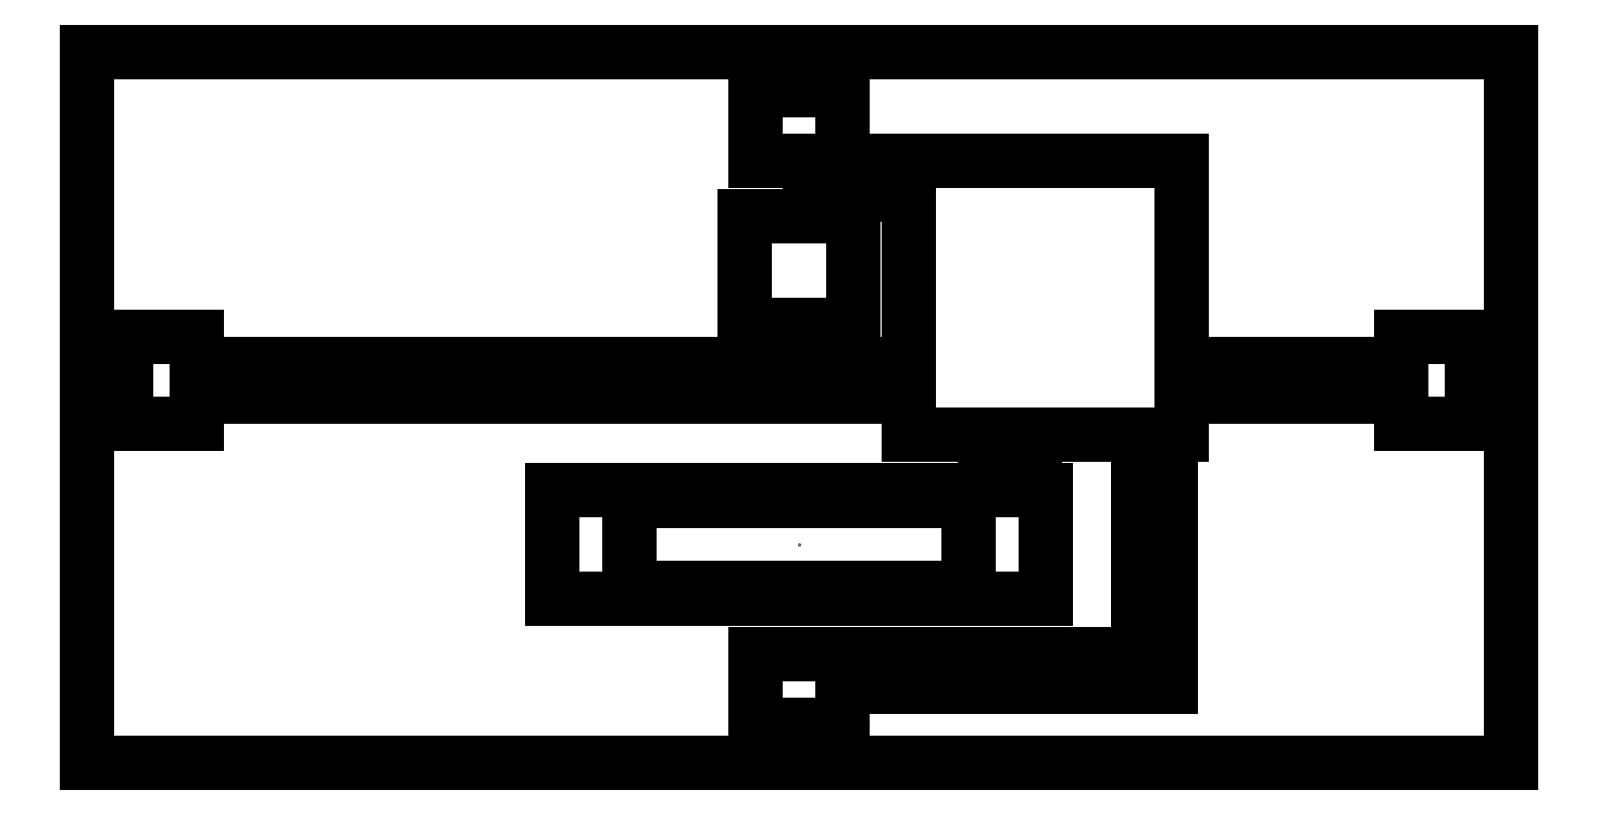
<metadata>
{"format":"dxf","ext":"dxf","renderer":"ezdxf+matplotlib","layout":"modelspace","background":"white","min_lineweight":24,"dpi":150}
</metadata>
<code>
0
SECTION
2
ENTITIES
0
LINE
8
-inf
10
0
20
0
30
0
11
0
21
0
31
0
0
LINE
8
-inf
10
31
20
8
30
0
11
-31
21
8
31
0
0
LINE
8
-inf
10
-31
20
8
30
0
11
-31
21
-8
31
0
0
LINE
8
-inf
10
-31
20
-8
30
0
11
31
21
-8
31
0
0
LINE
8
-8
10
-45
20
10
30
0
11
-45
21
-10
31
0
0
LINE
8
-8
10
-45
20
-10
30
0
11
45
21
-10
31
0
0
LINE
8
-8
10
45
20
-10
30
0
11
45
21
10
31
0
0
LINE
8
-inf
10
31
20
8
30
0
11
31
21
-8
31
0
0
LINE
8
-8
10
45
20
10
30
0
11
-45
21
10
31
0
0
LINE
8
-8
10
20
20
20
30
0
11
70
21
20
31
0
0
LINE
8
-8
10
70
20
20
30
0
11
70
21
70
31
0
0
LINE
8
-8
10
70
20
70
30
0
11
20
21
70
31
0
0
LINE
8
-8
10
20
20
70
30
0
11
20
21
20
31
0
0
LINE
8
-5
10
-4
20
90
30
0
11
4
21
90
31
0
0
LINE
8
-5
10
4
20
-40
30
0
11
-4
21
-40
31
0
0
LINE
8
-5
10
130
20
34
30
0
11
130
21
26
31
0
0
LINE
8
-5
10
-130
20
26
30
0
11
-130
21
34
31
0
0
LINE
8
-5
10
4
20
90
30
0
11
4
21
83
31
0
0
LINE
8
-5
10
-4
20
-40
30
0
11
-4
21
-33
31
0
0
LINE
8
-5
10
130
20
26
30
0
11
123
21
26
31
0
0
LINE
8
-5
10
-130
20
34
30
0
11
-123
21
34
31
0
0
LINE
8
-5
10
4
20
83
30
0
11
-4
21
83
31
0
0
LINE
8
-5
10
-4
20
-33
30
0
11
4
21
-33
31
0
0
LINE
8
-5
10
123
20
26
30
0
11
123
21
34
31
0
0
LINE
8
-5
10
-123
20
34
30
0
11
-123
21
26
31
0
0
LINE
8
-5
10
-4
20
83
30
0
11
-4
21
90
31
0
0
LINE
8
-5
10
4
20
-33
30
0
11
4
21
-40
31
0
0
LINE
8
-5
10
123
20
34
30
0
11
130
21
34
31
0
0
LINE
8
-5
10
-123
20
26
30
0
11
-130
21
26
31
0
0
LINE
8
-2
10
-8
20
90
30
0
11
8
21
90
31
0
0
LINE
8
-2
10
8
20
-40
30
0
11
-8
21
-40
31
0
0
LINE
8
-2
10
130
20
38
30
0
11
130
21
22
31
0
0
LINE
8
-2
10
-130
20
22
30
0
11
-130
21
38
31
0
0
LINE
8
-2
10
8
20
90
30
0
11
8
21
70
31
0
0
LINE
8
-2
10
-8
20
-40
30
0
11
-8
21
-20
31
0
0
LINE
8
-2
10
130
20
22
30
0
11
110
21
22
31
0
0
LINE
8
-2
10
-130
20
38
30
0
11
-110
21
38
31
0
0
LINE
8
-2
10
-8
20
70
30
0
11
-8
21
90
31
0
0
LINE
8
-2
10
110
20
38
30
0
11
130
21
38
31
0
0
LINE
8
-2
10
-110
20
22
30
0
11
-130
21
22
31
0
0
LINE
8
-inf
10
130
20
-40
30
0
11
130
21
90
31
0
0
LINE
8
-2
10
43
20
20
30
0
11
43
21
10
31
0
0
LINE
8
-2
10
34
20
20
30
0
11
34
21
10
31
0
0
DIMENSION
8
dim
10
-45
20
15
30
0
11
1e-16
21
16.88
31
0
70
1
71
8
72
2
74
0
75
0
41
1
42
0
1

3
Standard
13
-45
23
10
33
0
14
45
24
10
34
0
0
DIMENSION
8
dim
10
-50
20
10
30
0
11
-51.88
21
2e-16
31
0
70
1
71
8
72
2
74
0
75
0
41
1
42
0
1

3
Standard
13
-45
23
10
33
0
14
-45
24
-10
34
0
0
DIMENSION
8
dim
10
-31
20
0
30
0
11
1e-16
21
1.875
31
0
70
1
71
8
72
2
74
0
75
0
41
1
42
0
1

3
Standard
13
-31
23
8
33
0
14
31
24
8
34
0
0
DIMENSION
8
dim
10
38.44
20
-8
30
0
11
36.56
21
2e-16
31
0
70
1
71
8
72
2
74
0
75
0
41
1
42
0
1

3
Standard
13
31
23
-8
33
0
14
31
24
8
34
0
0
LINE
8
-2
10
-110
20
33
30
0
11
-110
21
33
31
0
0
LINE
8
-2
10
-110
20
27
30
0
11
-110
21
22
31
0
0
LINE
8
-2
10
-110
20
38
30
0
11
-110
21
38
31
0
0
LINE
8
-2
10
-110
20
38
30
0
11
-110
21
33
31
0
0
LINE
8
-2
10
20
20
33
30
0
11
20
21
27
31
0
0
LINE
8
-2
10
70
20
33
30
0
11
70
21
27
31
0
0
LINE
8
-2
10
62
20
20
30
0
11
68
21
20
31
0
0
LINE
8
-2
10
34
20
20
30
0
11
43
21
20
31
0
0
LINE
8
-2
10
43
20
10
30
0
11
43
21
10
31
0
0
LINE
8
-2
10
43
20
10
30
0
11
34
21
10
31
0
0
LINE
8
-2
10
110
20
33
30
0
11
110
21
38
31
0
0
LINE
8
-2
10
110
20
27
30
0
11
110
21
27
31
0
0
LINE
8
-2
10
110
20
27
30
0
11
110
21
22
31
0
0
LINE
8
-8
10
-10
20
60
30
0
11
-10
21
40
31
0
0
LINE
8
-8
10
-10
20
40
30
0
11
10
21
40
31
0
0
LINE
8
-8
10
10
20
40
30
0
11
10
21
60
31
0
0
LINE
8
-8
10
10
20
60
30
0
11
-10
21
60
31
0
0
LINE
8
-2
10
8
20
70
30
0
11
20
21
70
31
0
0
LINE
8
-2
10
20
20
70
30
0
11
20
21
64
31
0
0
LINE
8
-2
10
20
20
64
30
0
11
2
21
64
31
0
0
LINE
8
-2
10
-8
20
70
30
0
11
2
21
70
31
0
0
LINE
8
-2
10
2
20
70
30
0
11
2
21
64
31
0
0
LINE
8
-inf
10
130
20
90
30
0
11
-130
21
90
31
0
0
LINE
8
-inf
10
-130
20
90
30
0
11
-130
21
-40
31
0
0
LINE
8
-inf
10
-130
20
-40
30
0
11
130
21
-40
31
0
0
LINE
8
-2
10
-110
20
33
30
0
11
20
21
33
31
0
0
LINE
8
-2
10
20
20
27
30
0
11
-110
21
27
31
0
0
LINE
8
-2
10
110
20
33
30
0
11
70
21
33
31
0
0
LINE
8
-2
10
110
20
27
30
0
11
70
21
27
31
0
0
LINE
8
-2
10
8
20
-26
30
0
11
68
21
-26
31
0
0
LINE
8
-2
10
8
20
-26
30
0
11
8
21
-40
31
0
0
LINE
8
-2
10
68
20
-26
30
0
11
68
21
20
31
0
0
LINE
8
-2
10
68
20
20
30
0
11
62
21
20
31
0
0
LINE
8
-2
10
62
20
20
30
0
11
62
21
-20
31
0
0
LINE
8
-2
10
-8
20
-20
30
0
11
62
21
-20
31
0
0
ENDSEC
0
EOF

</code>
